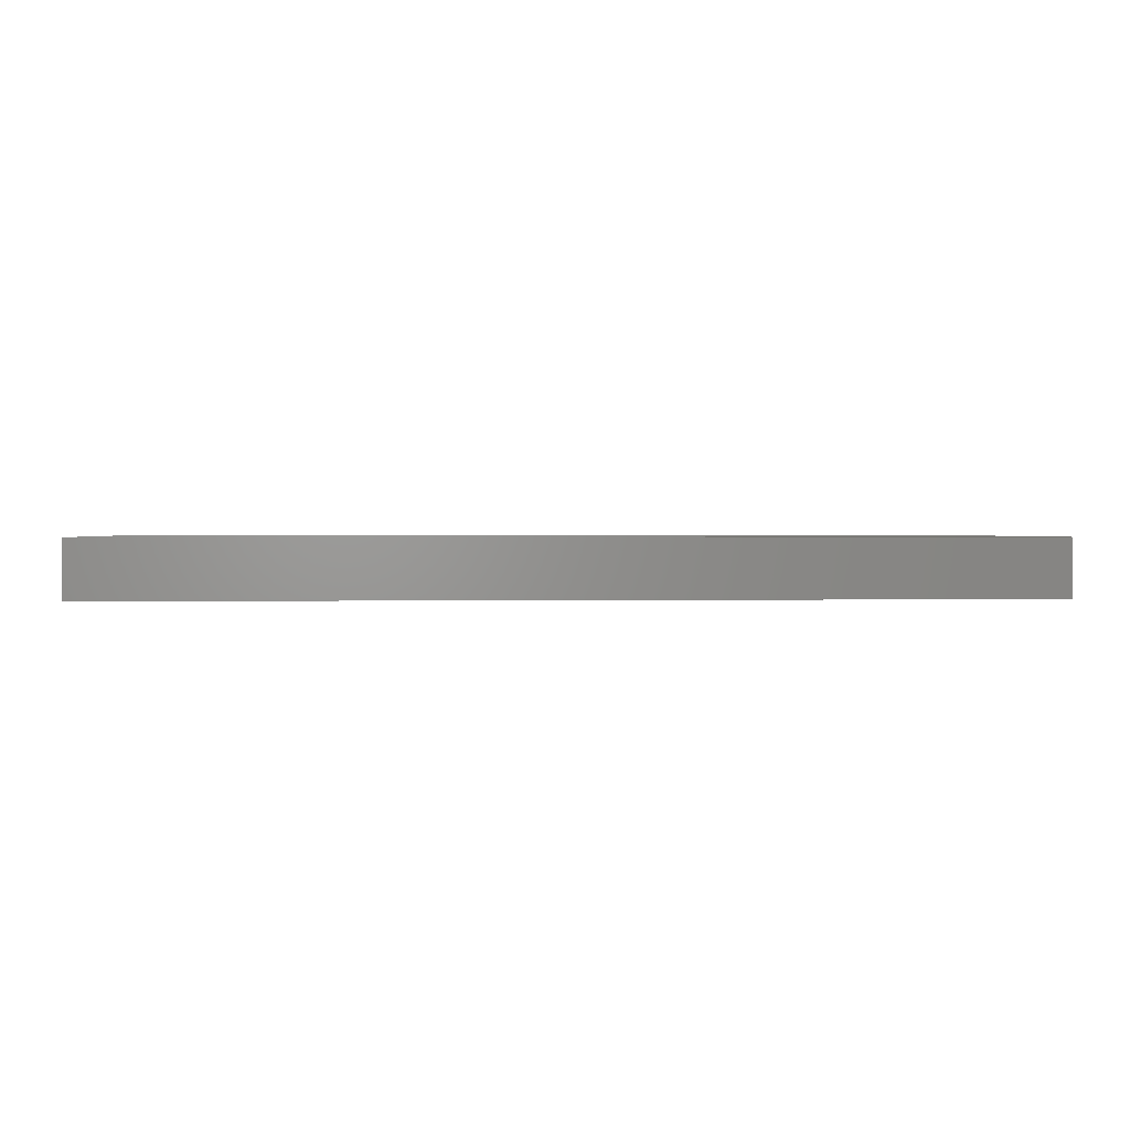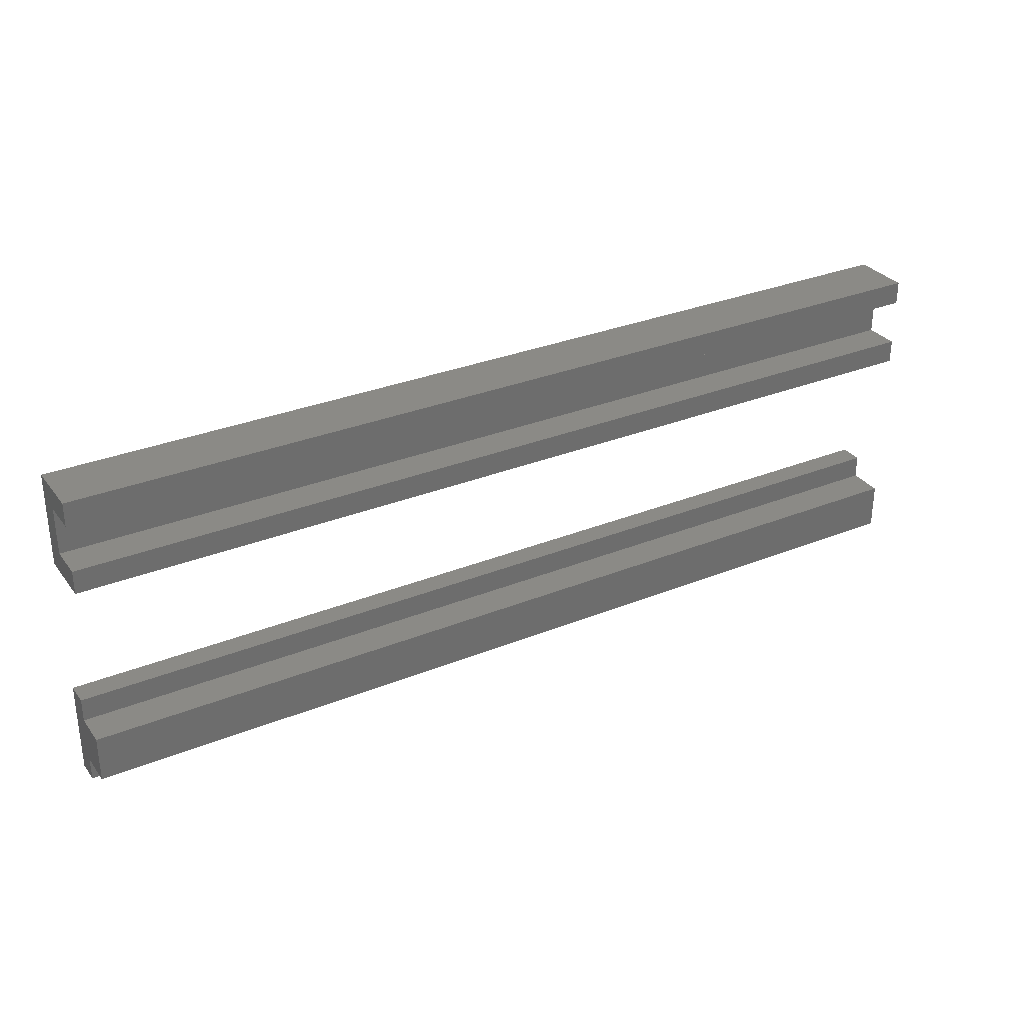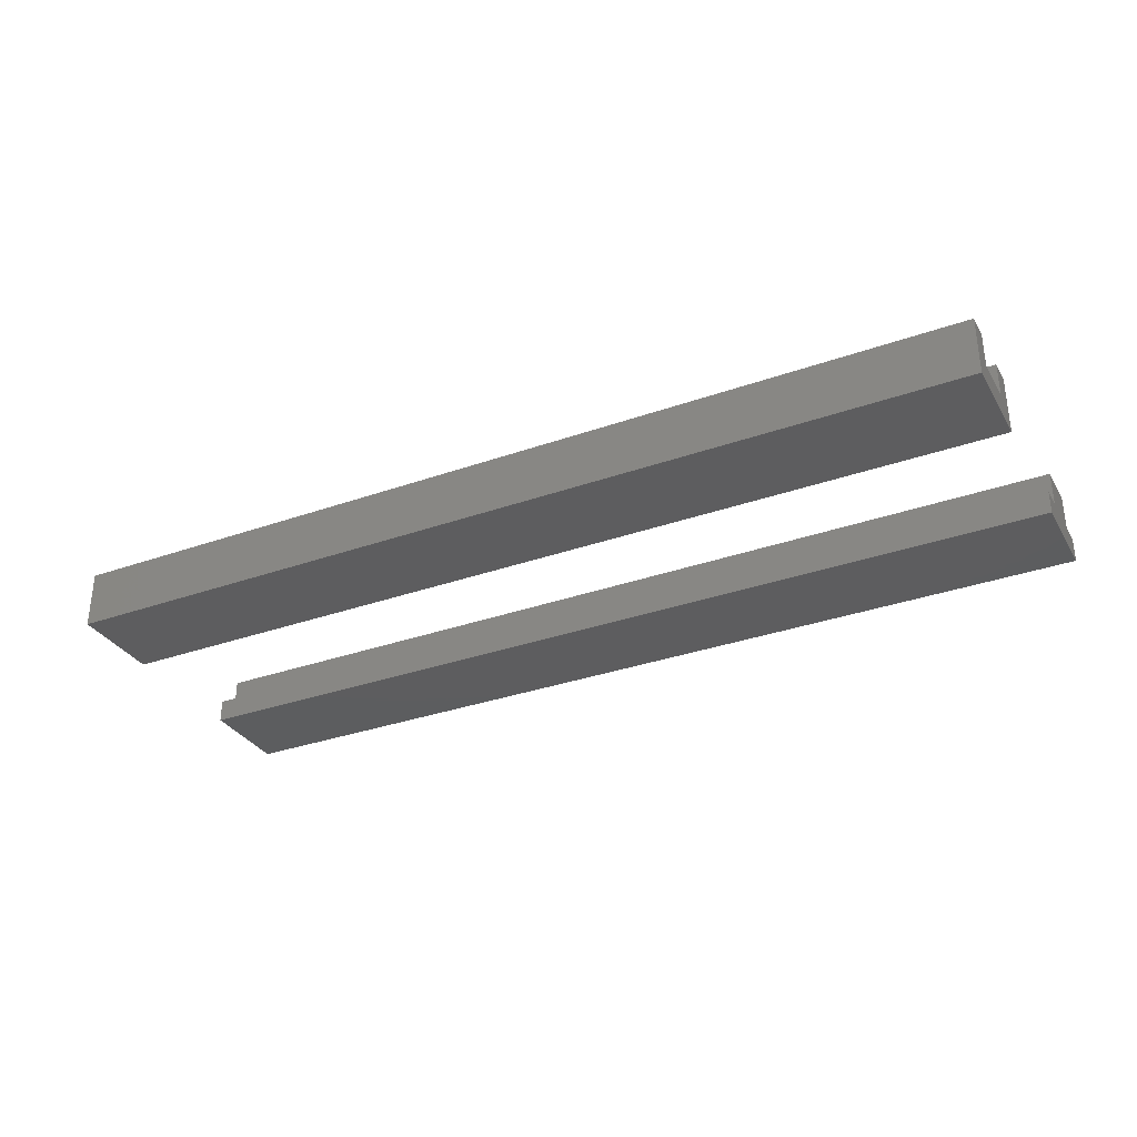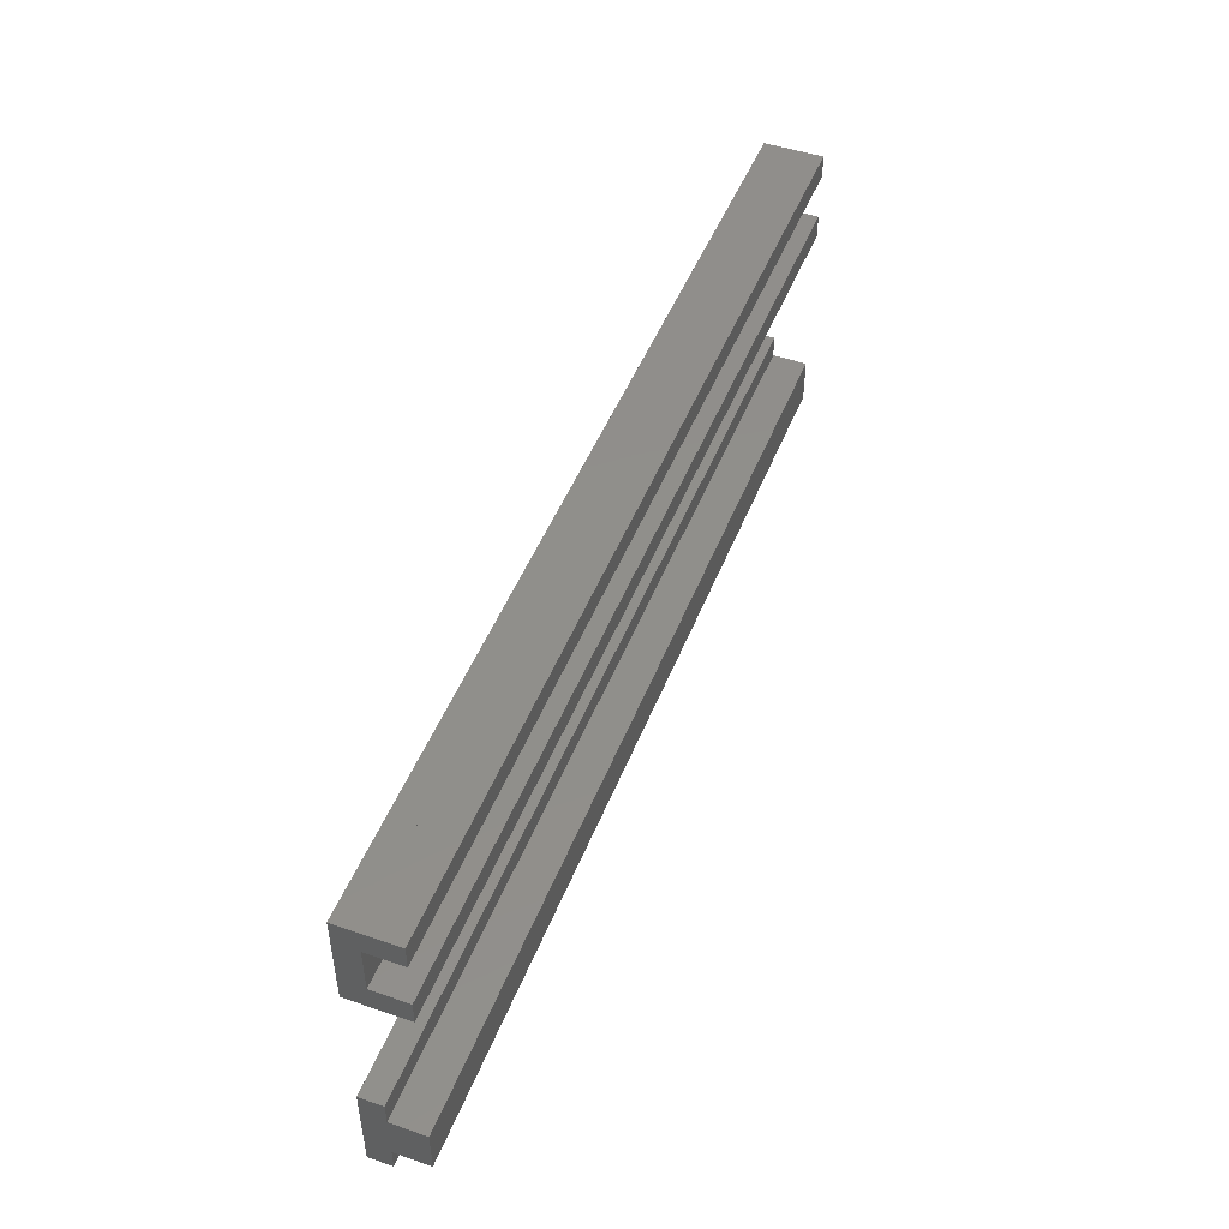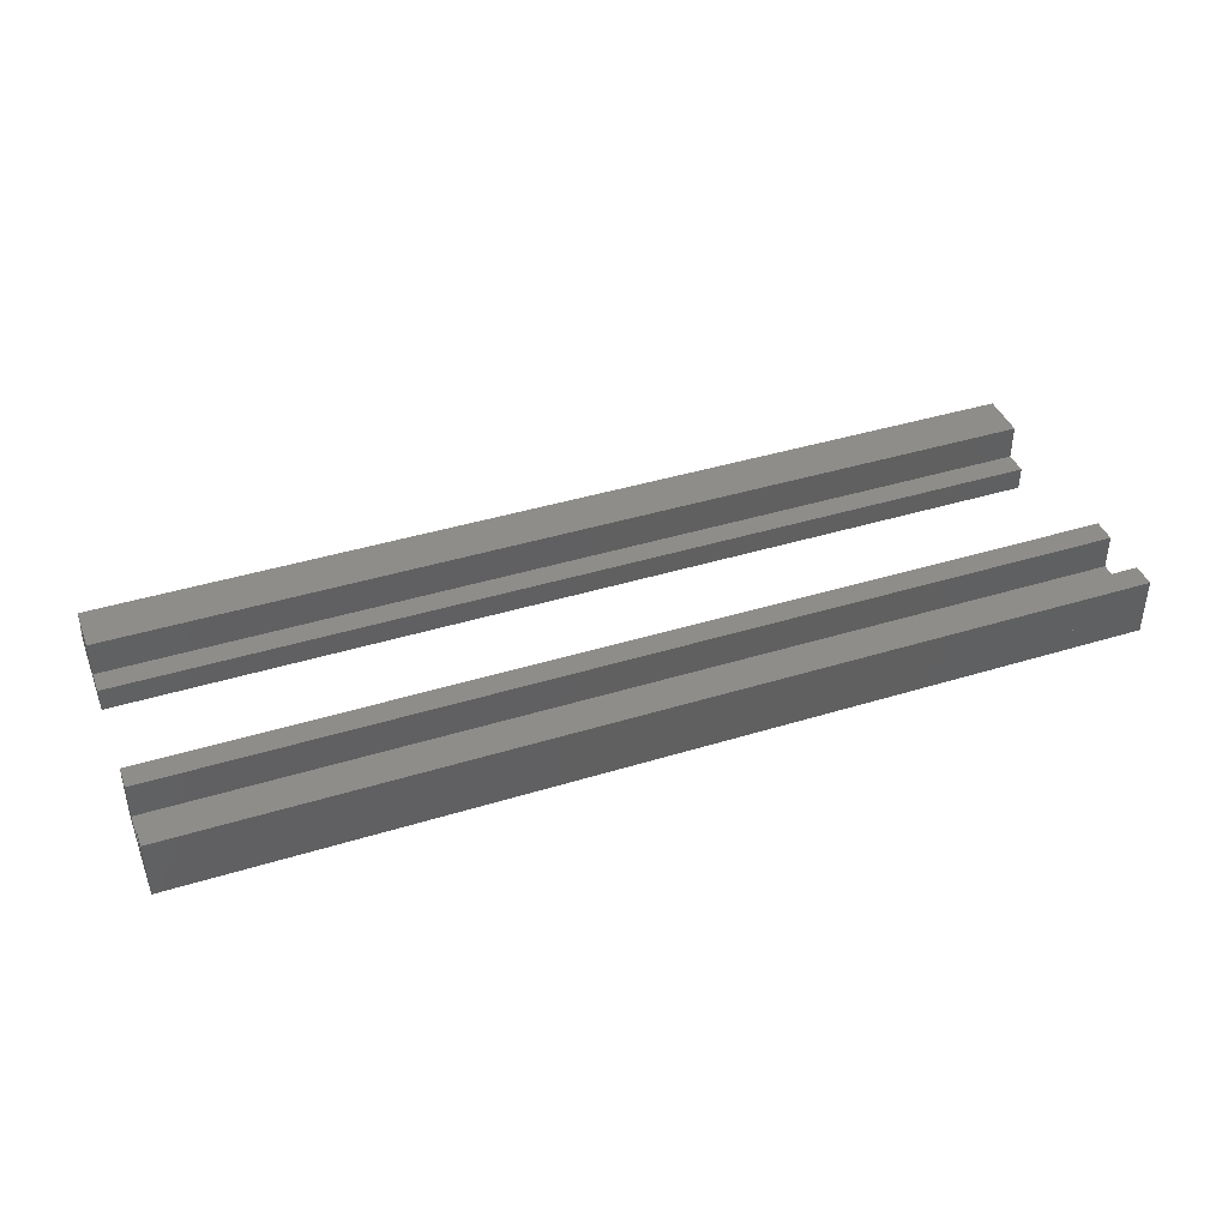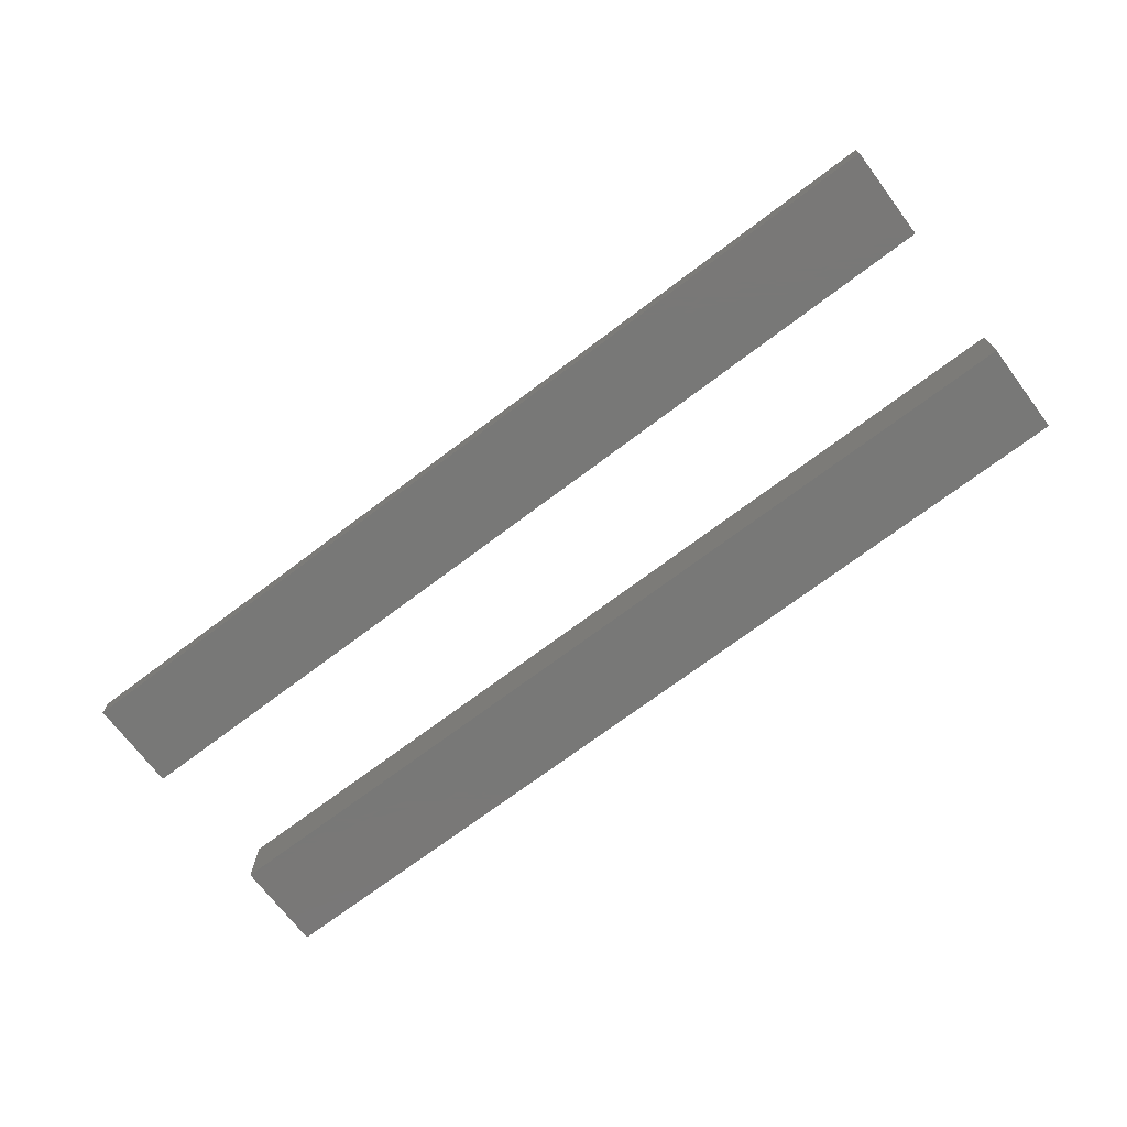
<metadata>
{"format":"stl","ext":"stl","renderer":"f3d","projection":"perspective","resolution":1024,"background":"white","views":[{"elev":1.2,"azim":176.7,"up":"+Z"},{"elev":30.8,"azim":-30.2,"up":"+Y"},{"elev":-32.3,"azim":-153.7,"up":"+Z"},{"elev":48.2,"azim":-69.0,"up":"+Y"},{"elev":41.2,"azim":159.5,"up":"+Z"},{"elev":-71.0,"azim":37.1,"up":"+Z"}]}
</metadata>
<code>
# stl→obj: 64 verts, 132 faces
v 40 0 0
v 40 0 1
v 0 0 0
v 0 0 1
v 0 1 0.75
v 0 1 0
v 0 1 1
v 0 3 0.25
v 0 4 0
v 0 3 0
v 0 3 1
v 0 4 1
v 40 4 0
v 40 4 1
v 40 1 0.25
v 40 1 0
v 40 1 1
v 40 3 0.75
v 40 3 0
v 40 3 1
v 30 1 1
v 10 3 1
v 30 1 0
v 10 3 0
v 40 1 2.5
v 0 1 2.5
v 0 3 2.5
v 40 3 2.5
v 40 10 0
v 40 10 1
v 0 10 0
v 0 10 1
v 0 13 0.25
v 0 13 0
v 0 11 0
v 0 11 0.75
v 0 11 1
v 0 13 1
v 0 13 0.9167
v 0 14 0
v 0 14 1
v 40 14 0
v 40 14 1
v 40 13 0.75
v 40 11 0.25
v 40 11 0
v 40 13 0.6667
v 40 13 0
v 40 13 1
v 40 11 1
v 36.67 13 1
v 30 11 1
v 10 13 1
v 30 11 0
v 10 13 0
v 13.33 13 0
v 40 10 2.5
v 0 10 2.5
v 0 11 2.5
v 40 11 2.5
v 40 13 2.5
v 0 13 2.5
v 0 14 2.5
v 40 14 2.5
f 1 2 3
f 3 2 4
f 4 5 6
f 4 6 3
f 5 4 7
f 8 9 10
f 11 12 9
f 11 9 8
f 8 10 6
f 8 6 5
f 7 11 8
f 7 8 5
f 9 12 13
f 13 12 14
f 15 1 16
f 15 17 2
f 15 2 1
f 18 19 13
f 18 13 14
f 18 14 20
f 18 15 16
f 18 16 19
f 18 20 17
f 18 17 15
f 21 2 17
f 21 7 4
f 21 4 2
f 20 14 12
f 20 12 22
f 22 12 11
f 17 20 22
f 17 22 21
f 22 11 7
f 22 7 21
f 16 1 23
f 6 23 1
f 6 1 3
f 24 9 13
f 24 13 19
f 10 9 24
f 23 24 19
f 23 19 16
f 10 24 23
f 10 23 6
f 17 25 7
f 7 25 26
f 7 26 11
f 11 26 27
f 11 27 20
f 20 27 28
f 20 28 17
f 17 28 25
f 27 25 28
f 25 27 26
f 20 17 11
f 7 11 17
f 29 30 31
f 31 30 32
f 33 34 35
f 33 35 36
f 37 38 39
f 37 39 36
f 39 33 36
f 32 36 35
f 32 35 31
f 36 32 37
f 33 40 34
f 38 41 39
f 39 41 40
f 39 40 33
f 40 41 42
f 42 41 43
f 44 45 46
f 44 46 47
f 47 46 48
f 44 49 50
f 44 50 45
f 45 29 46
f 45 50 30
f 45 30 29
f 44 47 43
f 47 48 42
f 47 42 43
f 44 43 49
f 50 49 51
f 50 51 52
f 51 53 52
f 53 38 37
f 53 37 52
f 52 30 50
f 52 37 32
f 52 32 30
f 49 43 51
f 51 43 41
f 51 41 53
f 53 41 38
f 54 55 56
f 54 56 46
f 56 48 46
f 34 55 54
f 34 54 35
f 46 29 54
f 35 54 29
f 35 29 31
f 55 40 56
f 56 40 42
f 56 42 48
f 34 40 55
f 30 57 32
f 32 57 58
f 32 58 37
f 37 58 59
f 37 59 50
f 50 59 60
f 50 60 30
f 30 60 57
f 59 57 60
f 57 59 58
f 50 30 37
f 32 37 30
f 49 61 38
f 38 61 62
f 38 62 41
f 41 62 63
f 41 63 43
f 43 63 64
f 43 64 49
f 49 64 61
f 63 61 64
f 43 49 41
f 61 63 62
f 38 41 49

</code>
